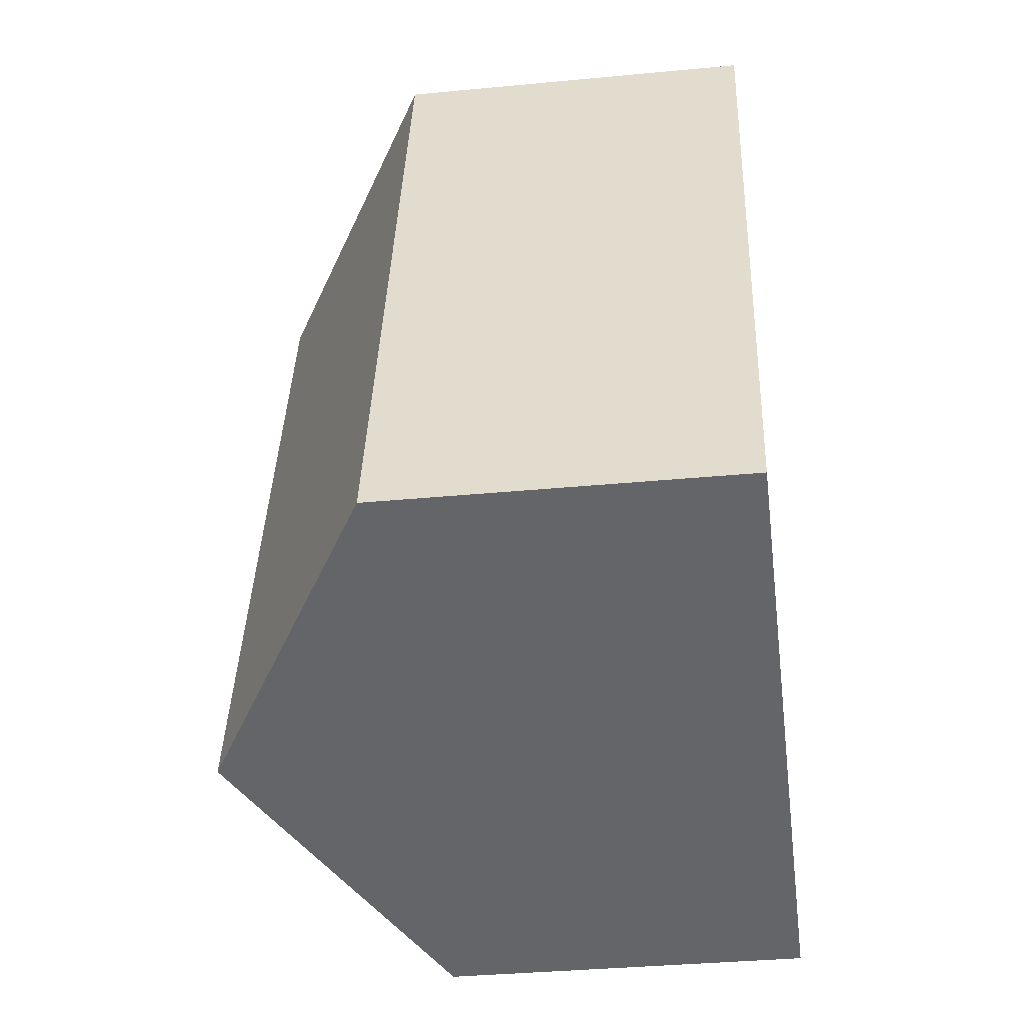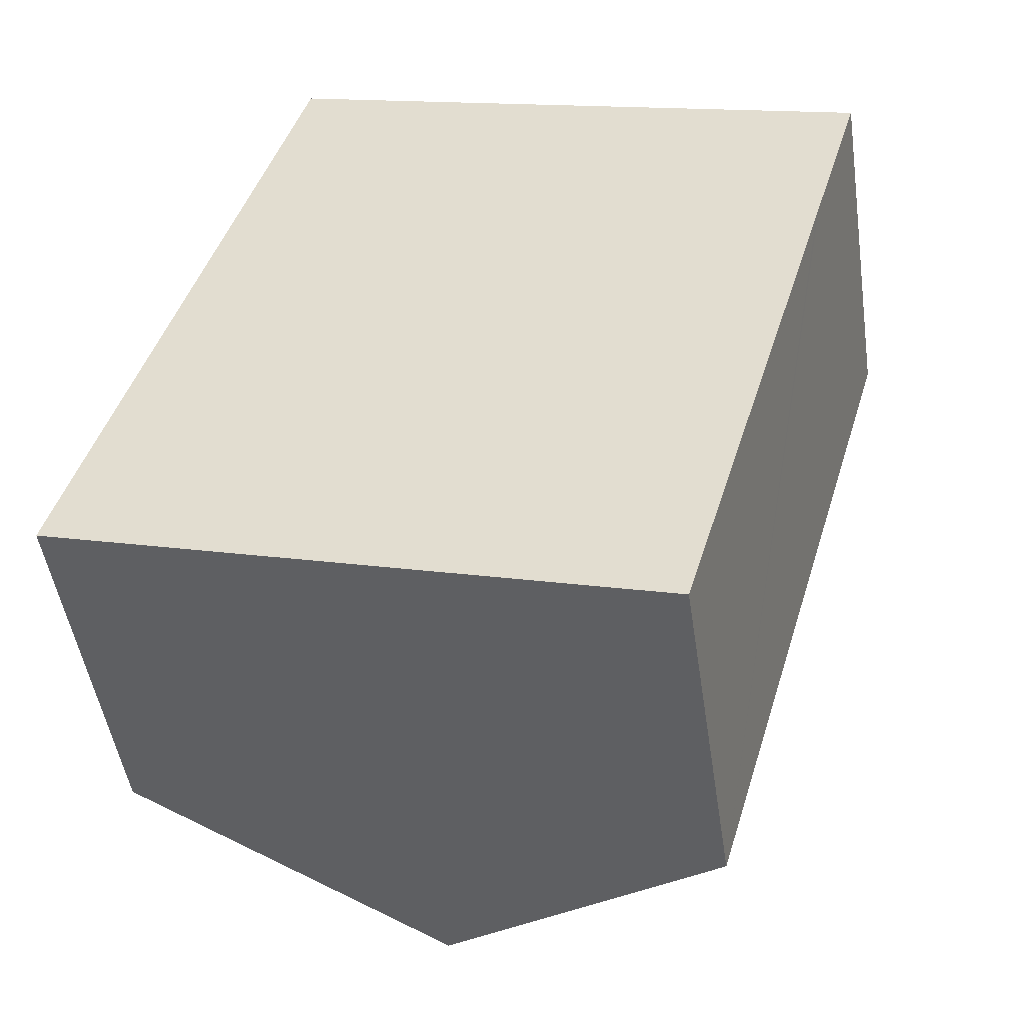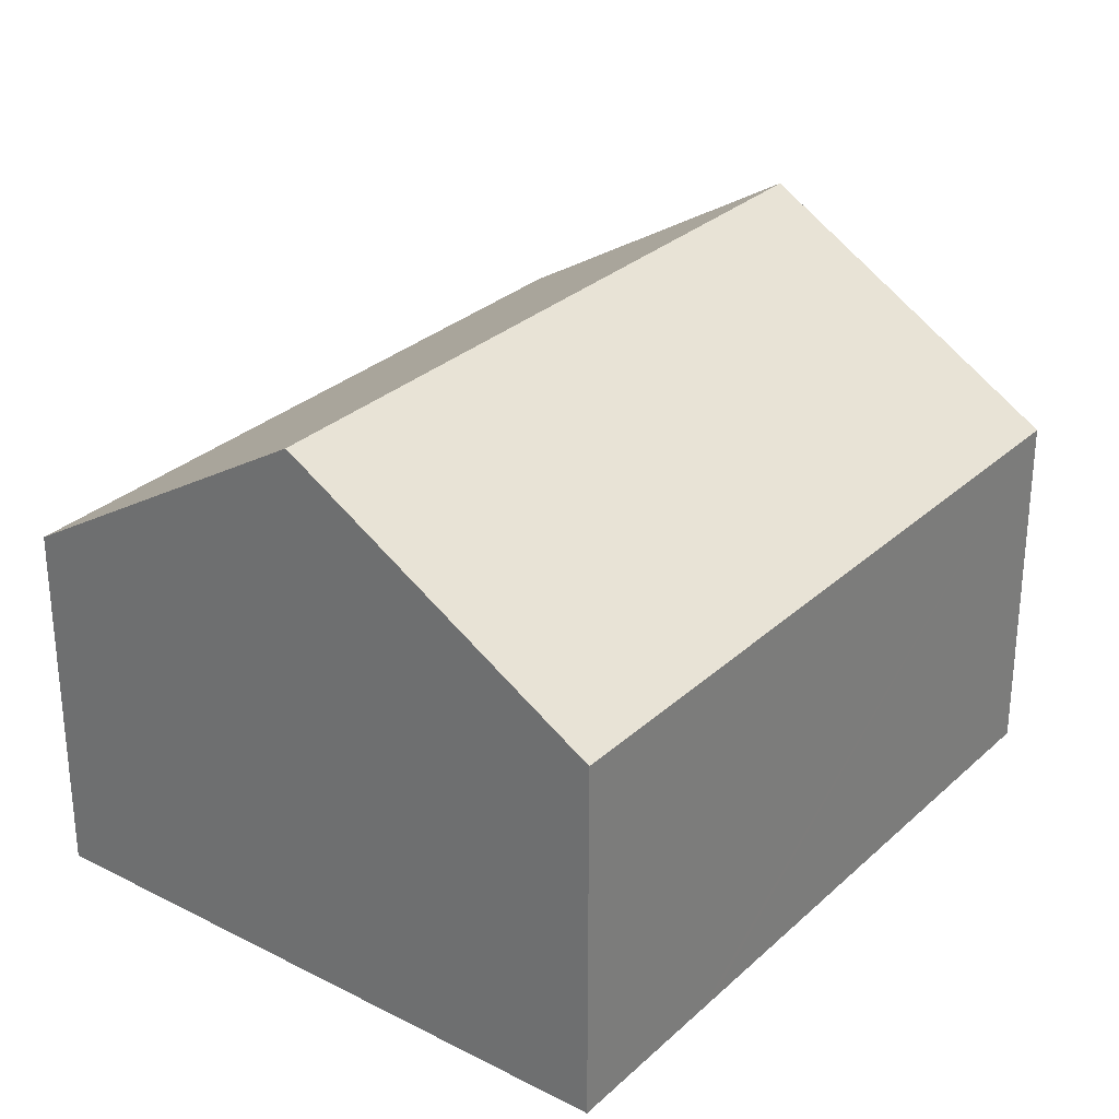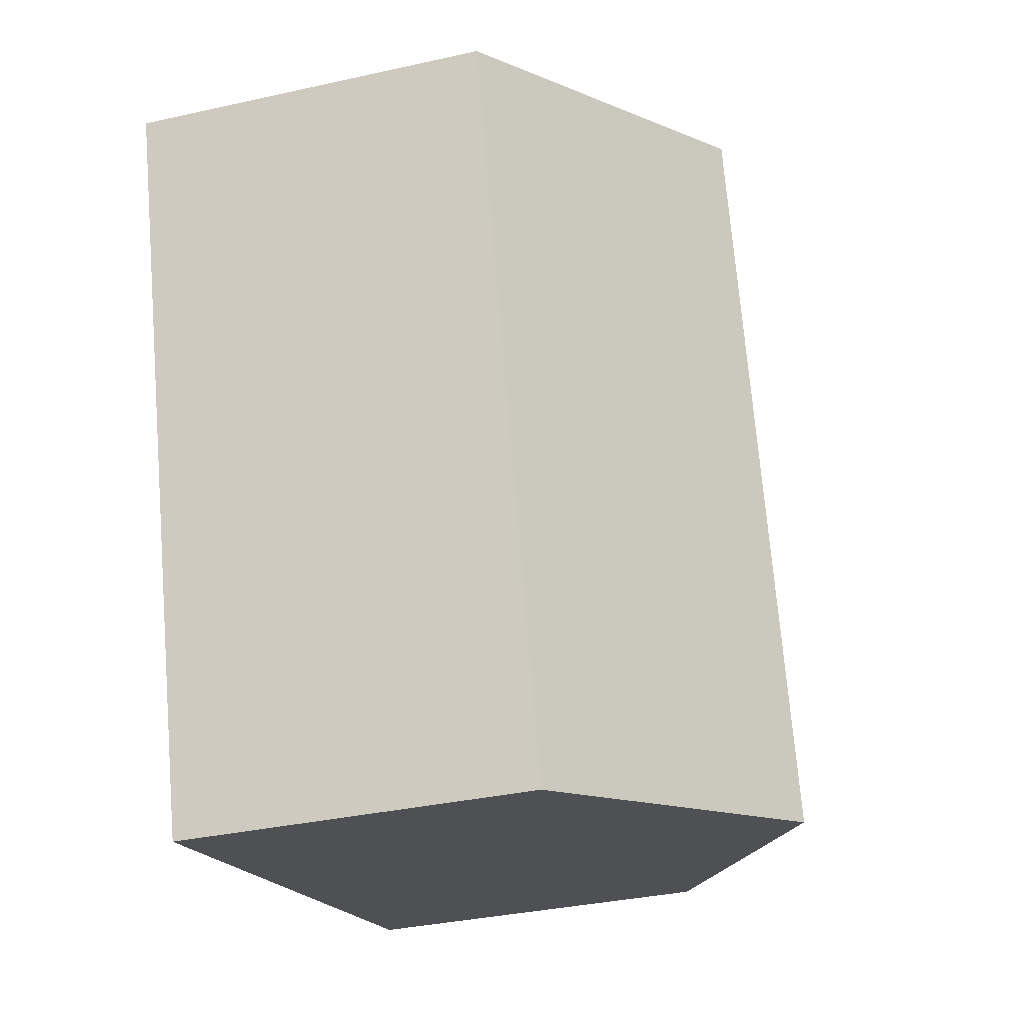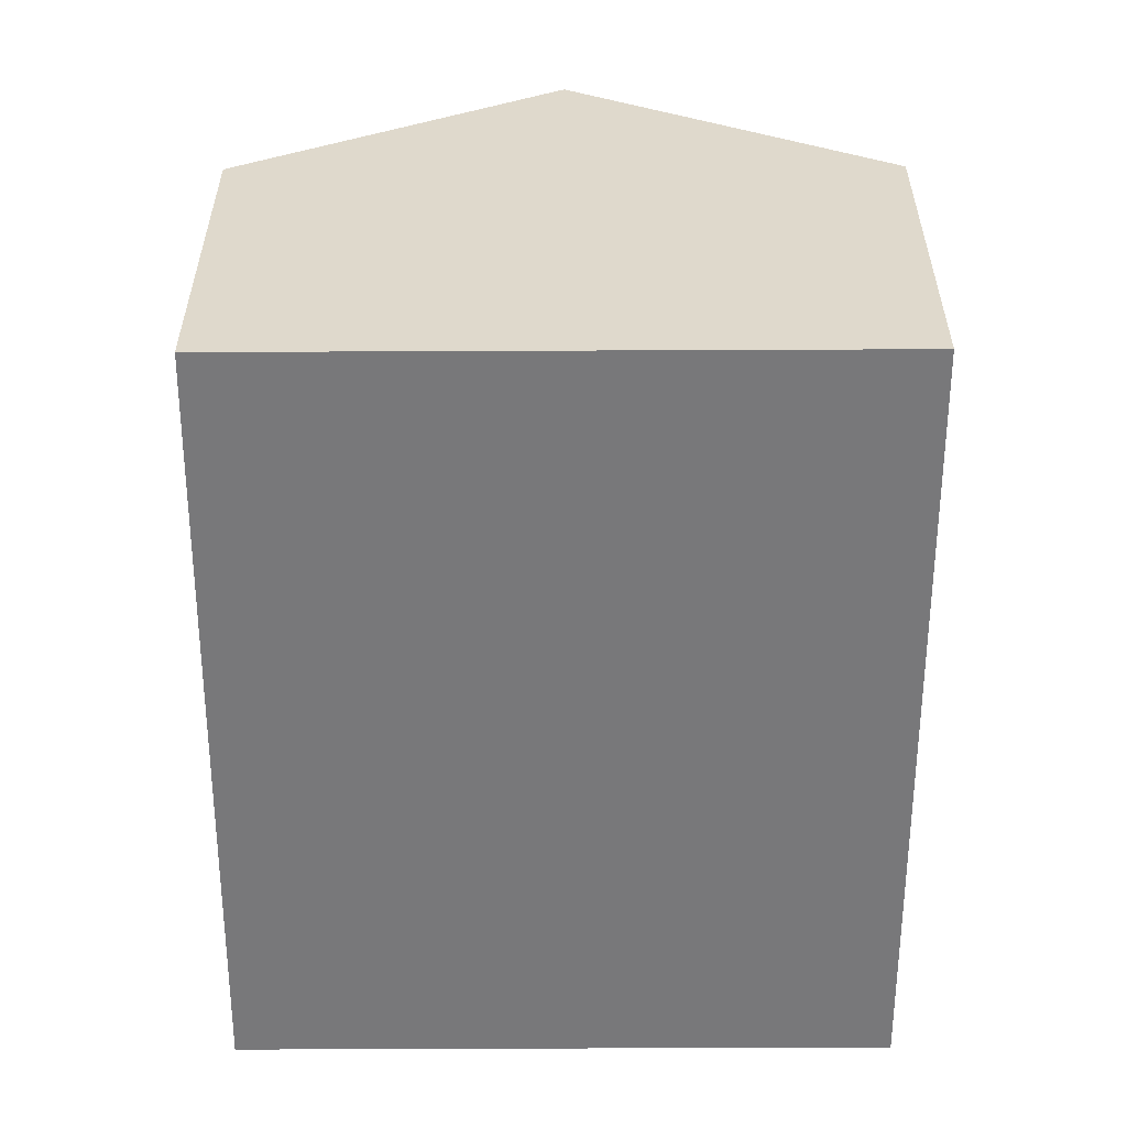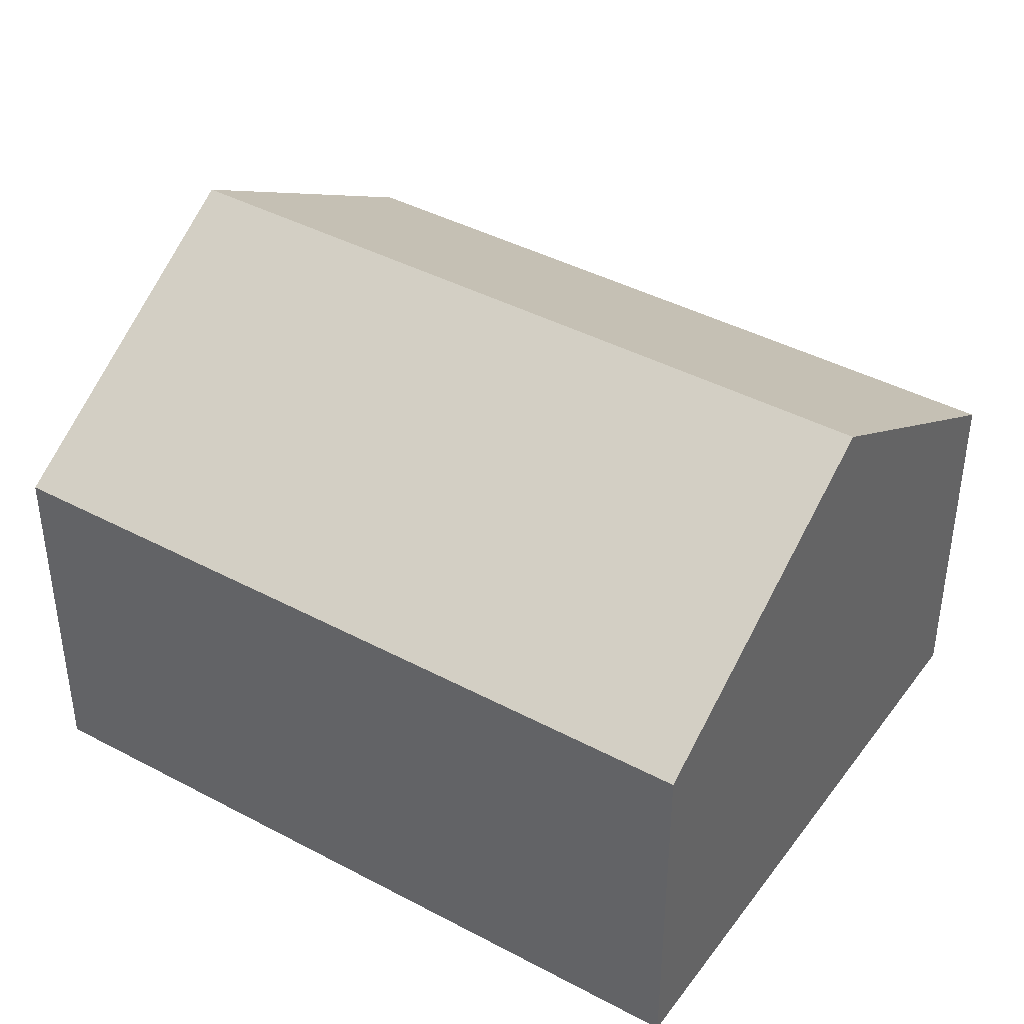
<metadata>
{"format":"obj","ext":"obj","renderer":"f3d","projection":"perspective","resolution":1024,"background":"white","views":[{"elev":-35.6,"azim":-82.8,"up":"+Z"},{"elev":-48.8,"azim":8.5,"up":"+Z"},{"elev":29.2,"azim":53.5,"up":"+Y"},{"elev":-34.6,"azim":106.7,"up":"+Z"},{"elev":-57.6,"azim":-163.5,"up":"+Y"},{"elev":41.5,"azim":139.4,"up":"+Y"}]}
</metadata>
<code>
v  18.3 8.082 11.89
v  11.63 12.31 14.27
v  18.42 8.082 12.3
v  6.787 12.31 -1.976
v  17.27 8.082 8.451
v  17.19 8.082 8.168
v  13.57 8.082 -3.952
v  4.845 8.082 16.25
v  0 8.082 4.949e-16
v  13.57 2.42e-16 -3.952
v  6.787 1.21e-16 -1.976
v  0 0 0
v  4.845 -9.949e-16 16.25
v  11.63 -8.739e-16 14.27
v  18.42 -7.53e-16 12.3
v  18.3 -7.282e-16 11.89
v  17.27 -5.175e-16 8.451
v  17.19 -5.001e-16 8.168
g defaultobject
f 1 2 3
f 2 1 4
f 4 1 5
f 4 5 6
f 4 6 7
f 4 8 2
f 8 4 9
f 10 4 7
f 4 10 9
f 9 10 11
f 9 11 12
f 12 8 9
f 8 12 13
f 13 2 8
f 2 13 3
f 3 13 14
f 3 14 15
f 15 1 3
f 1 15 5
f 5 15 6
f 6 15 7
f 7 15 16
f 7 16 17
f 7 17 18
f 7 18 10
f 14 16 15
f 16 14 13
f 16 13 12
f 16 12 17
f 17 12 18
f 18 12 11
f 18 11 10

</code>
